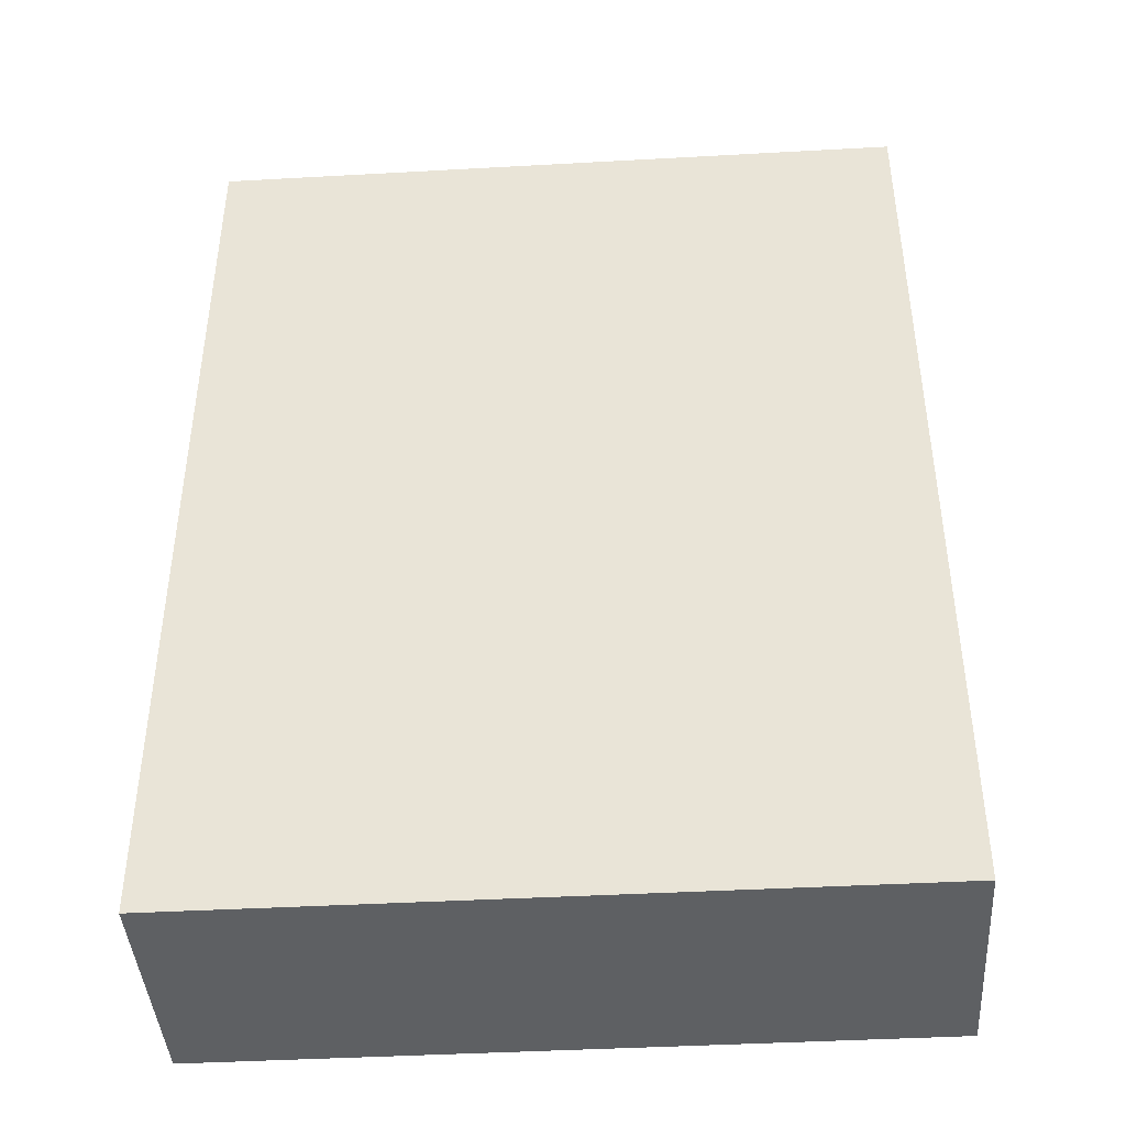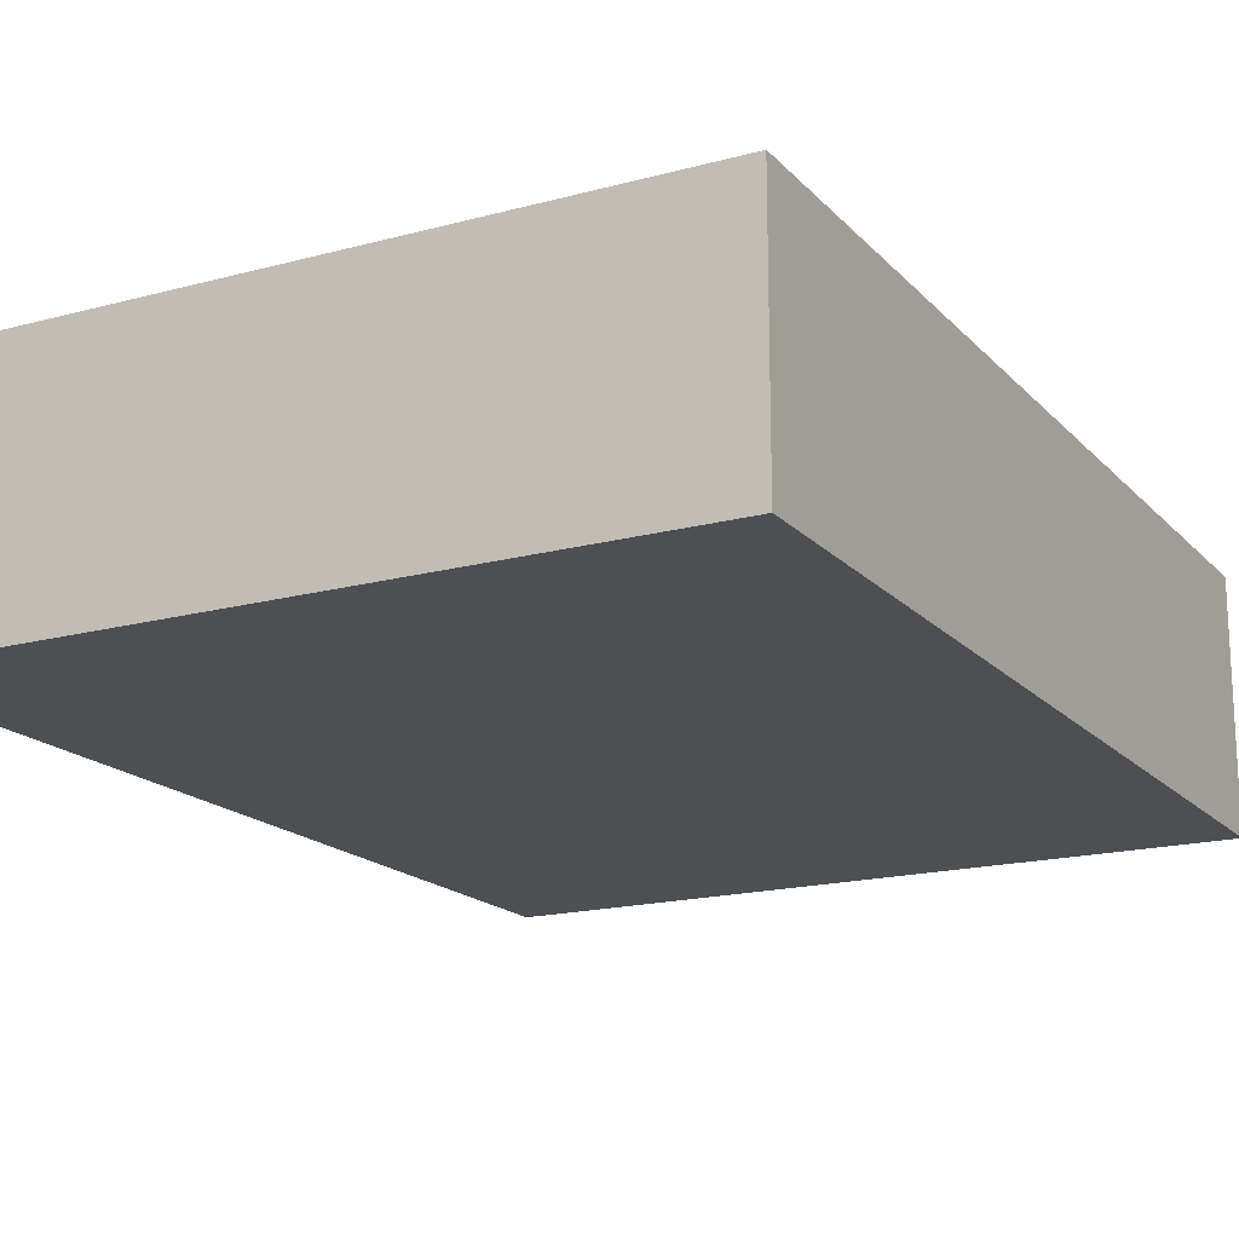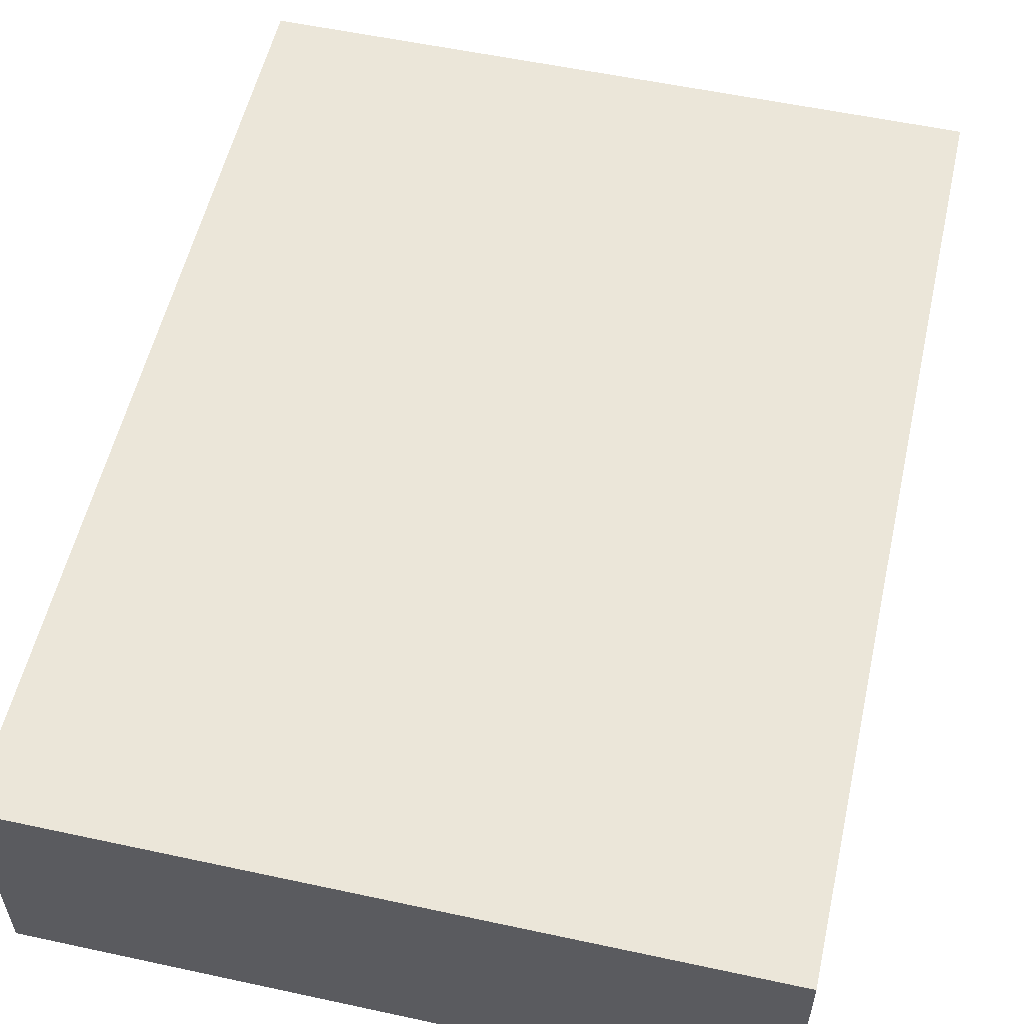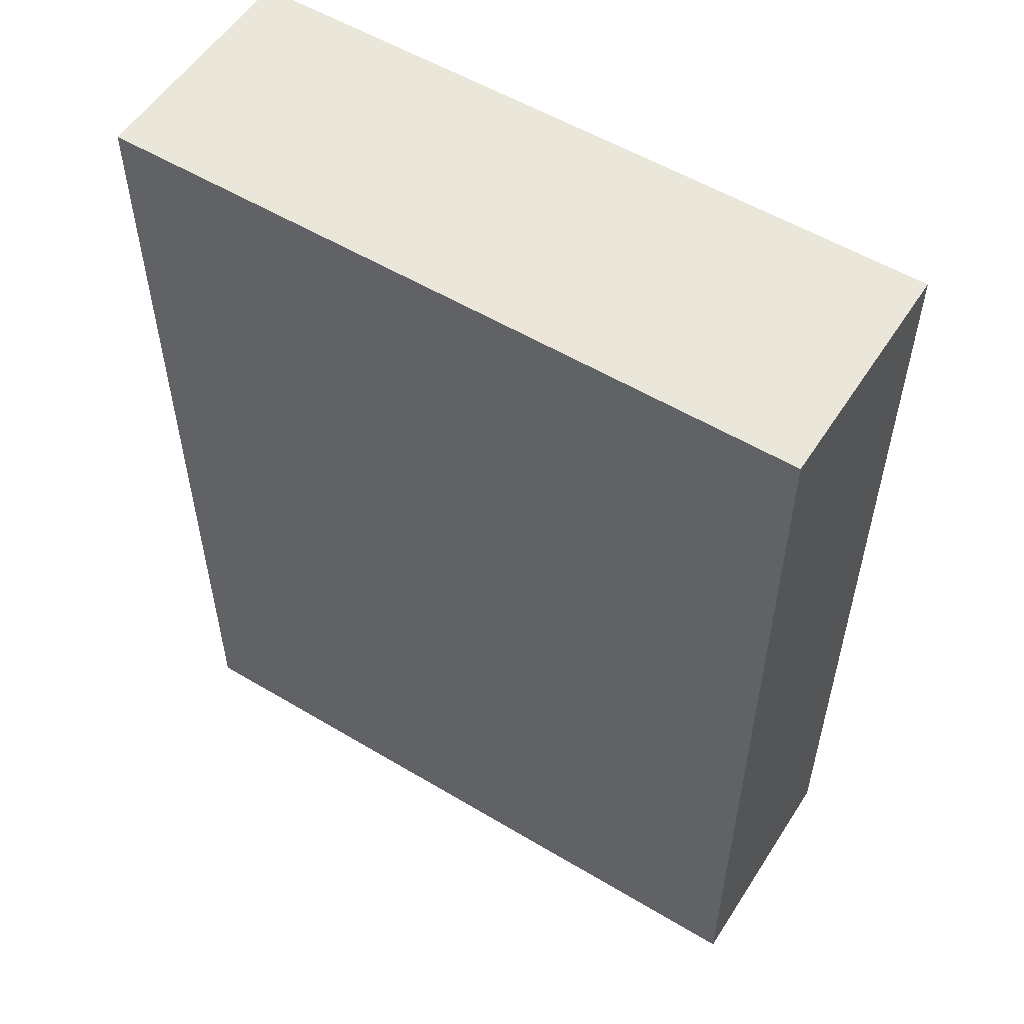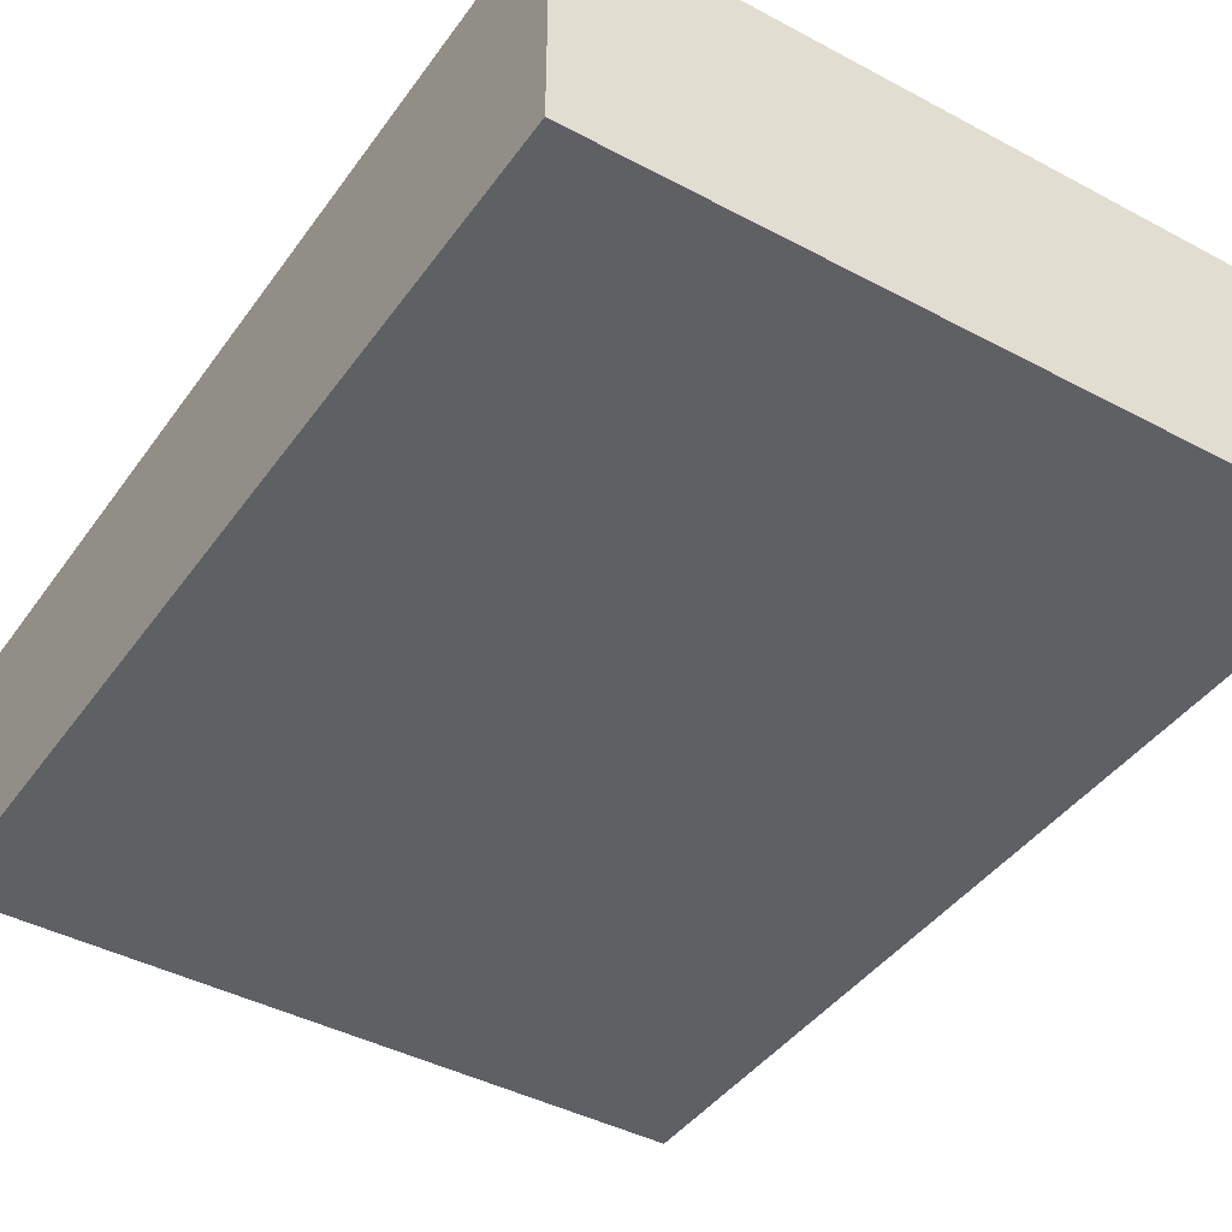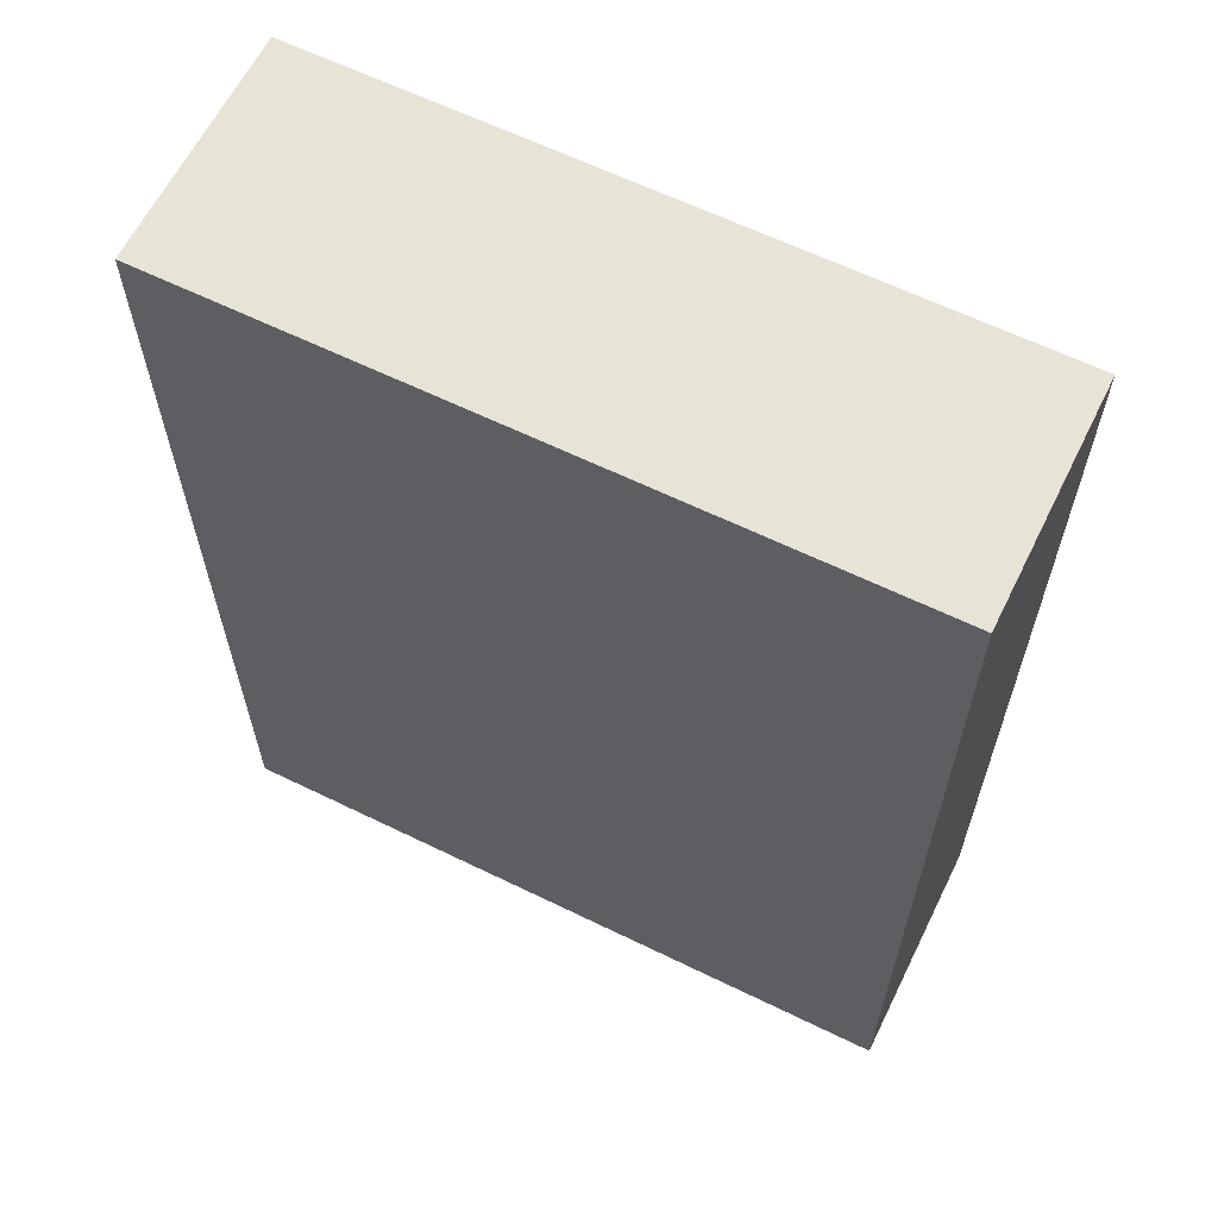
<metadata>
{"format":"obj","ext":"obj","renderer":"f3d","projection":"perspective","resolution":1024,"background":"white","views":[{"elev":-42.4,"azim":-176.2,"up":"+Y"},{"elev":-17.5,"azim":28.1,"up":"+Z"},{"elev":55.6,"azim":-167.2,"up":"+Z"},{"elev":54.9,"azim":-147.7,"up":"+Y"},{"elev":-42.3,"azim":-32.6,"up":"+Z"},{"elev":62.7,"azim":26.3,"up":"+Y"}]}
</metadata>
<code>
o eye14
v -0.15 0.2 0.05
v -0.15 -0.2 -0.05
v -0.15 -0.2 0.05
v -0.15 0.2 -0.05
v 0.15 -0.2 0.05
v 0.15 -0.2 -0.05
v 0.15 0.2 0.05
v 0.15 0.2 -0.05
v -0.05 -0.1 0.05
v -0.15 0.2 0.05
v -0.15 -0.2 0.05
v -0.05 0.1 0.05
v 0.05 -0.1 0.05
v 0.05 0.1 0.05
v 0.15 -0.2 0.05
v 0.15 0.2 0.05
v -0.15 -0.2 -0.05
v -0.15 0.2 -0.05
v -0.05 -0.1 -0.05
v -0.05 0.1 -0.05
v 0.05 -0.1 -0.05
v 0.05 0.1 -0.05
v 0.15 -0.2 -0.05
v 0.15 0.2 -0.05
v -0.15 -0.2 -0.05
v 0.15 -0.2 0.05
v -0.15 -0.2 0.05
v 0.15 -0.2 -0.05
v -0.15 0.2 0.05
v 0.15 0.2 0.05
v -0.15 0.2 -0.05
v 0.15 0.2 -0.05
f 1 2 3
f 4 2 1
f 5 6 7
f 7 6 8
f 9 10 11
f 12 10 9
f 13 9 11
f 13 12 9
f 14 10 12
f 14 12 13
f 15 13 11
f 15 14 13
f 16 10 14
f 16 14 15
f 17 18 19
f 19 18 20
f 17 19 21
f 19 20 21
f 20 18 22
f 21 20 22
f 17 21 23
f 21 22 23
f 22 18 24
f 23 22 24
f 25 26 27
f 28 26 25
f 29 30 31
f 31 30 32

</code>
